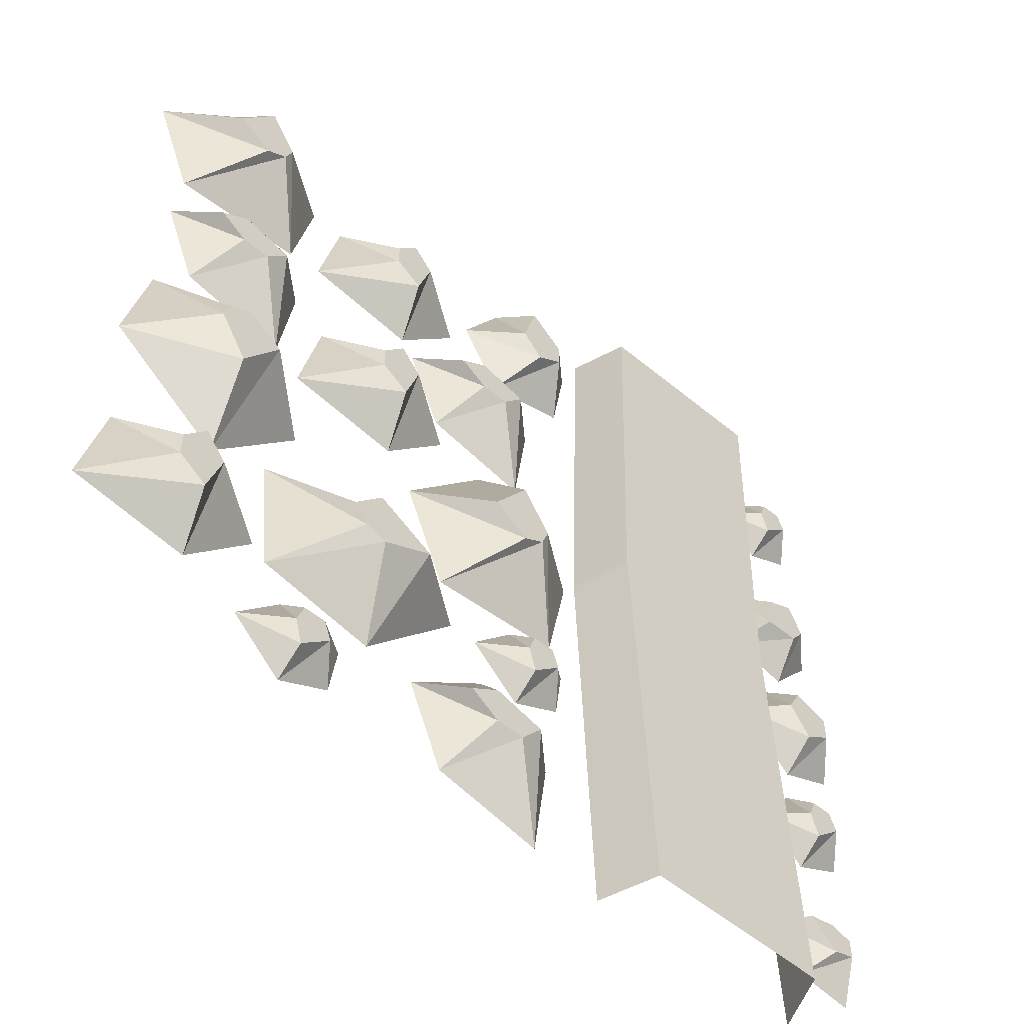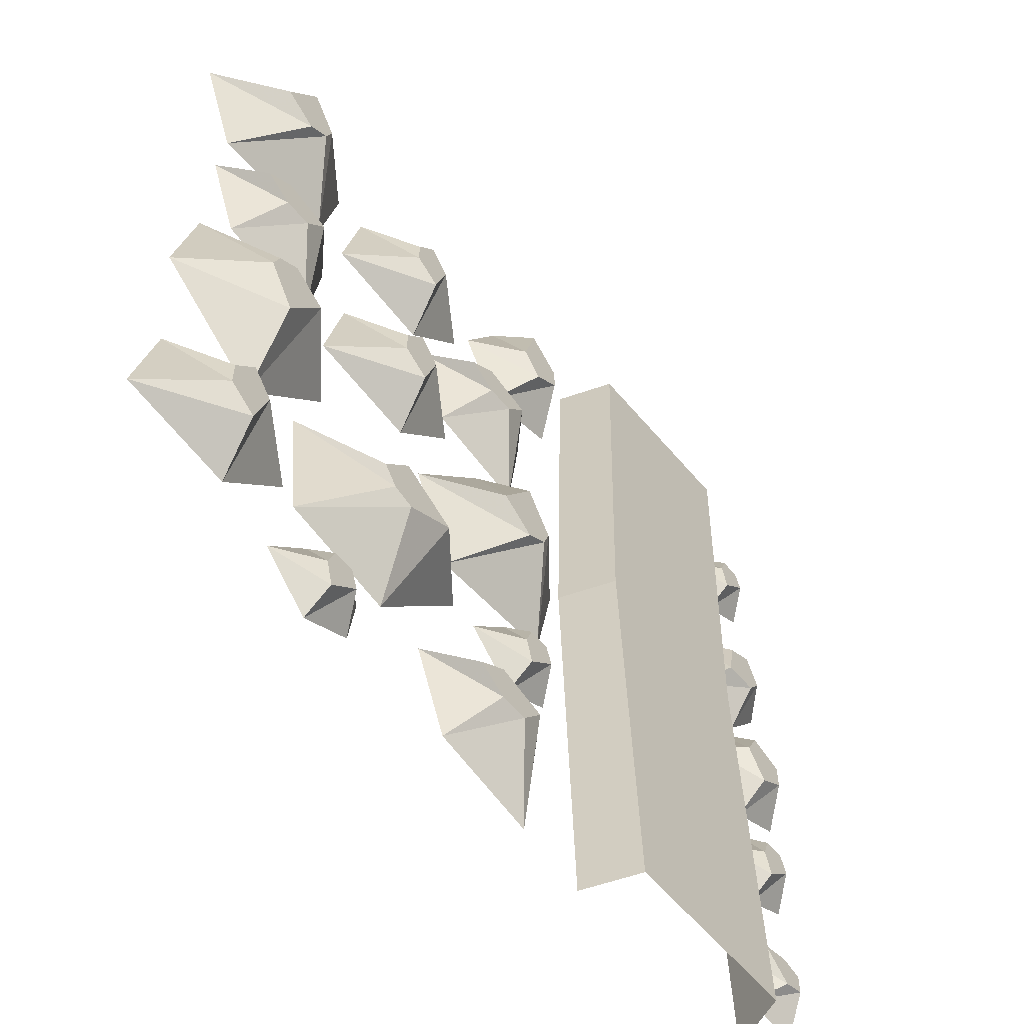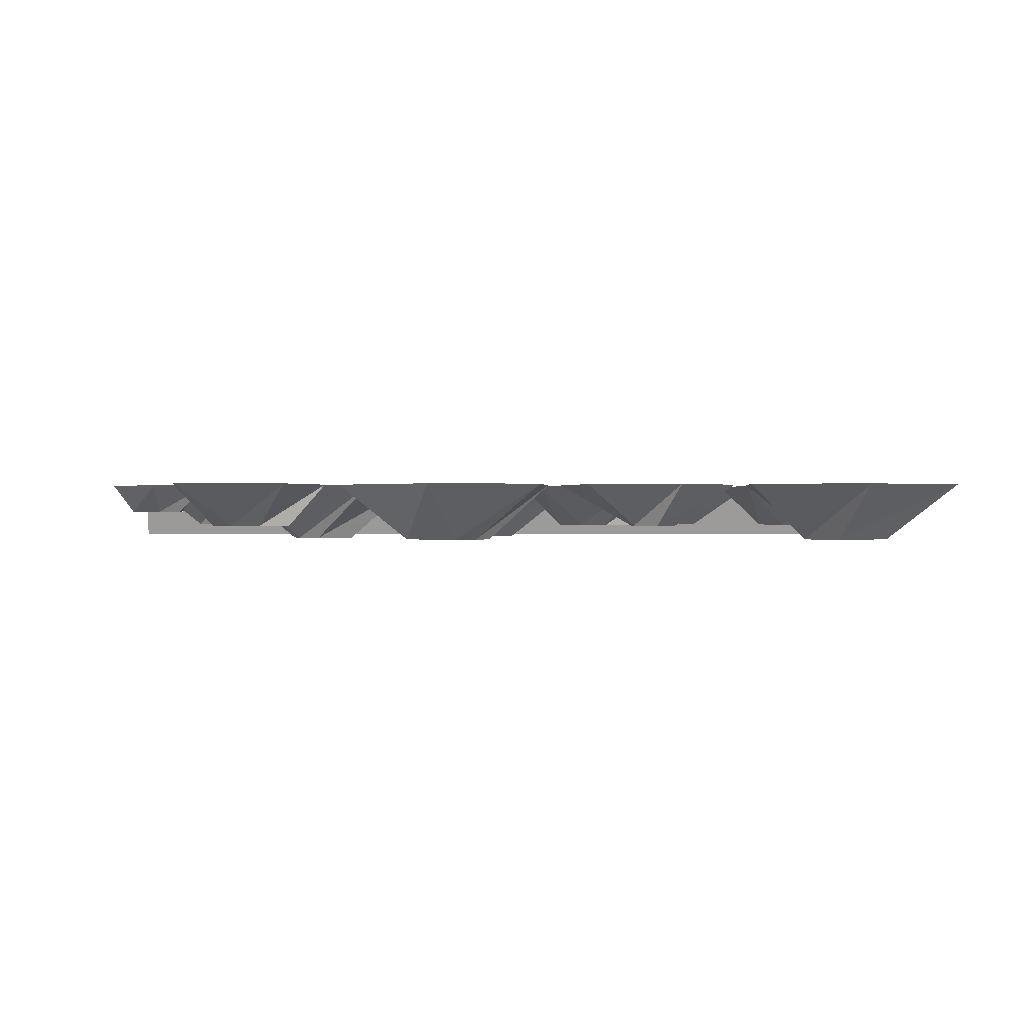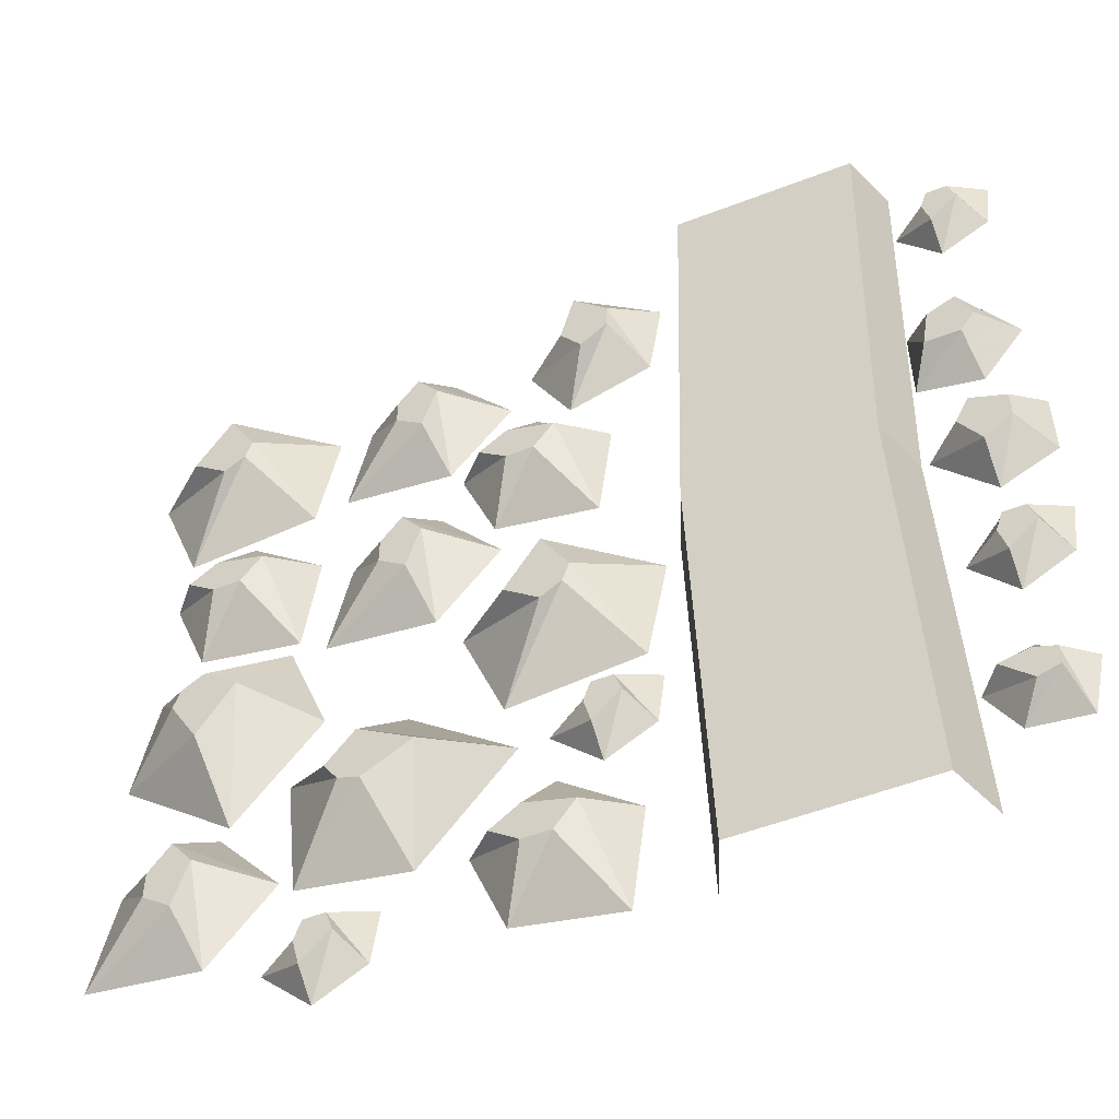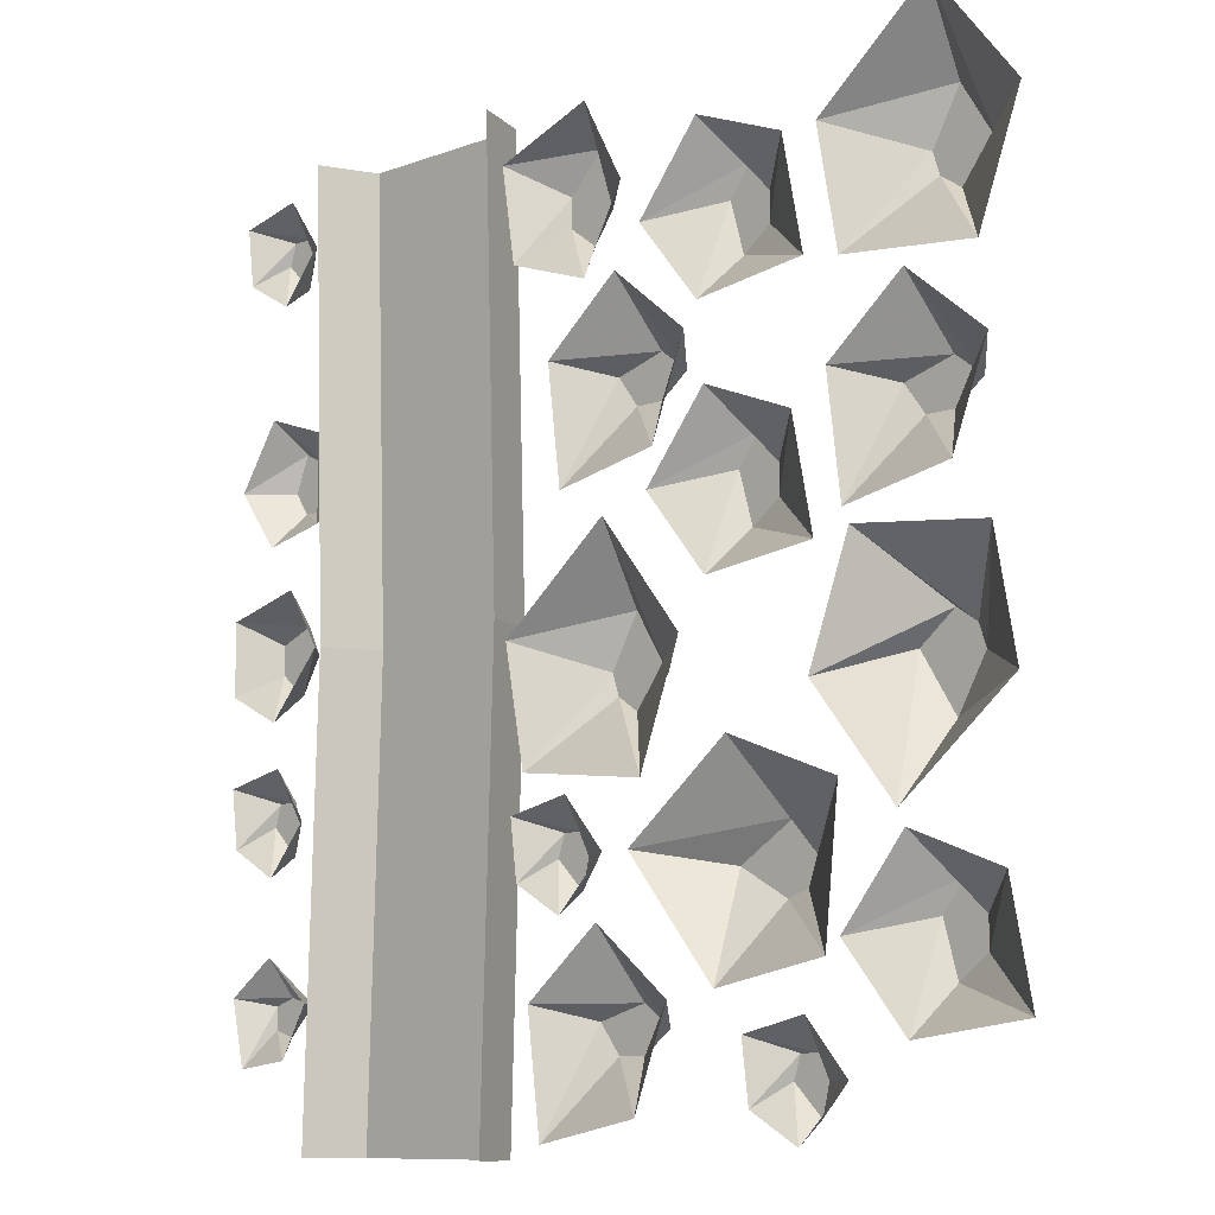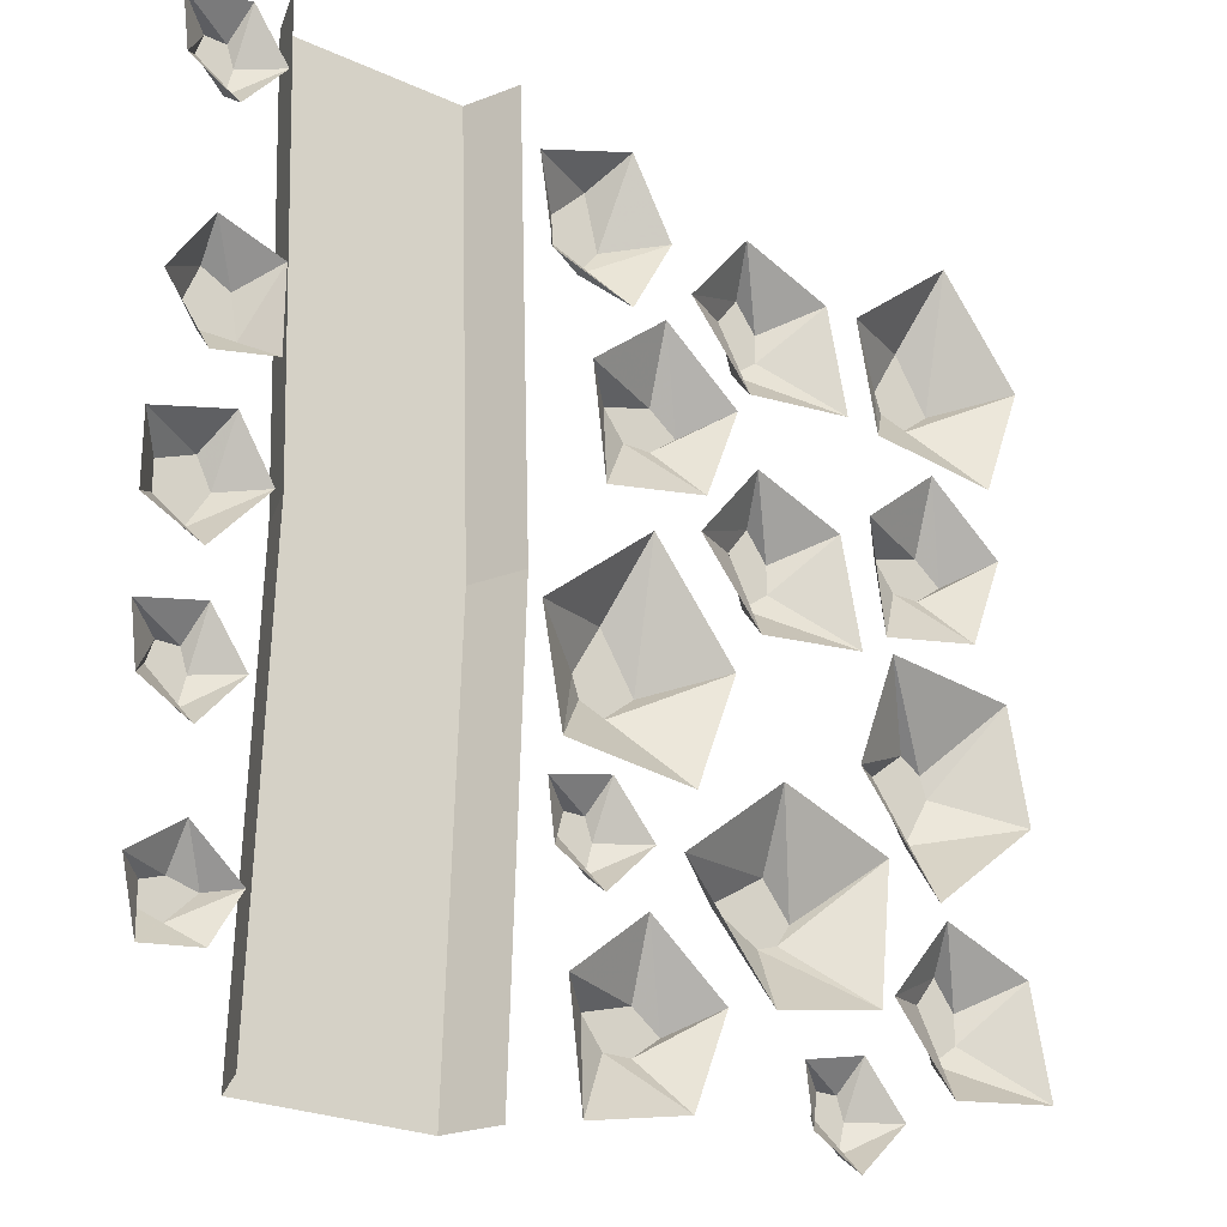
<metadata>
{"format":"obj","ext":"obj","renderer":"f3d","projection":"perspective","resolution":1024,"background":"white","views":[{"elev":-56.6,"azim":-40.7,"up":"+Z"},{"elev":-60.0,"azim":-50.0,"up":"+Z"},{"elev":0.0,"azim":-92.0,"up":"+Y"},{"elev":-52.6,"azim":22.6,"up":"+Z"},{"elev":-9.5,"azim":-135.8,"up":"+Z"},{"elev":-24.4,"azim":143.0,"up":"+Z"}]}
</metadata>
<code>
v 0.1562 -0.0625 0.5
v 0.1328 0 0.5
v 0.125 0 0.25
v 0.1484 -0.0625 0.25
v 0.3594 -0.0625 0.5
v 0.3516 -0.0625 0.25
v 0.3828 0 0.5
v 0.375 0 0.25
v 0.3438 -0.0625 0
v 0.3672 0 0
v 0.3516 -0.0625 -0.25
v 0.375 0 -0.25
v 0.3594 -0.0625 -0.5
v 0.3828 0 -0.5
v 0.1172 0 0
v 0.1406 -0.0625 0
v 0.1484 -0.0625 -0.25
v 0.1562 -0.0625 -0.5
v 0.125 0 -0.25
v 0.1328 0 -0.5
v 0.4688 -0.03906 -0.01562
v 0.4688 -0.03906 0.01562
v 0.4297 -0.03906 0.03125
v 0.4141 -0.03906 0
v 0.4375 -0.03906 -0.03906
v 0.4375 0 -0.07031
v 0.5 0 -0.03906
v 0.5 0 0.03906
v 0.4141 0 0.0625
v 0.375 0 0
v 0.4375 -0.03906 0.1484
v 0.4531 -0.03906 0.1719
v 0.4375 -0.03906 0.2109
v 0.4062 -0.03906 0.1953
v 0.3984 -0.03906 0.1484
v 0.375 0 0.125
v 0.4453 0 0.1094
v 0.4922 0 0.1719
v 0.4453 0 0.2422
v 0.375 0 0.2188
v 0.007812 -0.04688 0.3828
v 0.03125 -0.04688 0.3516
v 0.0625 -0.04688 0.375
v 0.0625 -0.04688 0.4062
v 0.02344 -0.04688 0.4453
v 0 0 0.4766
v -0.04688 0 0.3906
v 0 0 0.3047
v 0.09375 0 0.3359
v 0.1094 0 0.4375
v -0.05469 -0.04688 0.2344
v -0.08594 -0.04688 0.2109
v -0.05469 -0.04688 0.1875
v -0.02344 -0.04688 0.1875
v 0 -0.04688 0.2188
v 0.04688 0 0.2344
v -0.03906 0 0.3047
v -0.125 0 0.2344
v -0.08594 0 0.1328
v 0.03125 0 0.1094
v -0.04688 -0.0625 -0.0625
v -0.007812 -0.0625 -0.09375
v 0.01562 -0.0625 -0.07812
v 0.02344 -0.0625 -0.05469
v -0.007812 -0.0625 0
v -0.02344 0 0.07812
v -0.1172 0 -0.03906
v -0.07031 0 -0.1641
v 0.07812 0 -0.1484
v 0.1016 0 -0.02344
v -0.03125 -0.04688 -0.3594
v -0.0625 -0.04688 -0.3828
v -0.03125 -0.04688 -0.4062
v 0 -0.04688 -0.4062
v 0.02344 -0.04688 -0.375
v 0.07031 0 -0.3594
v -0.01562 0 -0.2891
v -0.1016 0 -0.3594
v -0.0625 0 -0.4609
v 0.05469 0 -0.4844
v 0.0625 -0.03125 -0.2266
v 0.05469 -0.03125 -0.2031
v 0.03125 -0.03125 -0.2031
v 0.02344 -0.03125 -0.2266
v 0.03125 -0.03125 -0.2578
v 0.03125 0 -0.2812
v 0.08594 0 -0.25
v 0.09375 0 -0.1875
v 0.02344 0 -0.1719
v -0.02344 0 -0.2266
v 0.4609 -0.03125 0.4141
v 0.4531 -0.03125 0.4375
v 0.4297 -0.03125 0.4375
v 0.4219 -0.03125 0.4141
v 0.4297 -0.03125 0.3828
v 0.4297 0 0.3594
v 0.4844 0 0.3906
v 0.4922 0 0.4531
v 0.4219 0 0.4688
v 0.3828 0 0.4141
v 0.4688 -0.03125 -0.1719
v 0.4609 -0.03125 -0.1484
v 0.4375 -0.03125 -0.1484
v 0.4297 -0.03125 -0.1719
v 0.4375 -0.03125 -0.2031
v 0.4375 0 -0.2266
v 0.4922 0 -0.1953
v 0.5 0 -0.1328
v 0.4297 0 -0.1172
v 0.3906 0 -0.1719
v 0.4375 -0.03125 -0.3828
v 0.4609 -0.03125 -0.375
v 0.4609 -0.03125 -0.3516
v 0.4375 -0.03125 -0.3438
v 0.4062 -0.03125 -0.3516
v 0.3828 0 -0.3516
v 0.4141 0 -0.4062
v 0.4766 0 -0.4141
v 0.4922 0 -0.3438
v 0.4375 0 -0.3047
v -0.1406 -0.04688 0.3594
v -0.1641 -0.04688 0.3906
v -0.1875 -0.04688 0.3594
v -0.1875 -0.04688 0.3281
v -0.1562 -0.04688 0.3047
v -0.1406 0 0.2578
v -0.07031 0 0.3438
v -0.1406 0 0.4297
v -0.2422 0 0.3906
v -0.2656 0 0.2734
v -0.4297 -0.0625 0.3516
v -0.3906 -0.0625 0.3203
v -0.3672 -0.0625 0.3359
v -0.3594 -0.0625 0.3594
v -0.3906 -0.0625 0.4141
v -0.4062 0 0.4922
v -0.5 0 0.375
v -0.4531 0 0.25
v -0.3047 0 0.2656
v -0.2812 0 0.3906
v -0.1953 -0.0625 -0.2031
v -0.2266 -0.0625 -0.2422
v -0.2109 -0.0625 -0.2656
v -0.1875 -0.0625 -0.2734
v -0.1328 -0.0625 -0.2422
v -0.05469 0 -0.2266
v -0.1719 0 -0.1328
v -0.2969 0 -0.1797
v -0.2812 0 -0.3281
v -0.1562 0 -0.3516
v -0.3359 -0.0625 -0.07031
v -0.375 -0.0625 -0.03906
v -0.3984 -0.0625 -0.05469
v -0.4062 -0.0625 -0.07812
v -0.375 -0.0625 -0.1328
v -0.3594 0 -0.2109
v -0.2656 0 -0.09375
v -0.3125 0 0.03125
v -0.4609 0 0.01562
v -0.4844 0 -0.1094
v -0.3672 -0.04688 -0.2969
v -0.3906 -0.04688 -0.2656
v -0.4141 -0.04688 -0.2969
v -0.4141 -0.04688 -0.3281
v -0.3828 -0.04688 -0.3516
v -0.3672 0 -0.3984
v -0.2969 0 -0.3125
v -0.3672 0 -0.2266
v -0.4688 0 -0.2656
v -0.4922 0 -0.3828
v -0.3906 -0.04688 0.1719
v -0.4219 -0.04688 0.1484
v -0.3906 -0.04688 0.125
v -0.3594 -0.04688 0.125
v -0.3359 -0.04688 0.1562
v -0.2891 0 0.1719
v -0.375 0 0.2422
v -0.4609 0 0.1719
v -0.4219 0 0.07031
v -0.3047 0 0.04688
v -0.1484 -0.04688 0.1094
v -0.1719 -0.04688 0.1406
v -0.1953 -0.04688 0.1094
v -0.1953 -0.04688 0.07812
v -0.1641 -0.04688 0.05469
v -0.1484 0 0.007812
v -0.07812 0 0.09375
v -0.1484 0 0.1797
v -0.25 0 0.1406
v -0.2734 0 0.02344
v -0.2188 -0.03125 -0.4297
v -0.2266 -0.03125 -0.4062
v -0.25 -0.03125 -0.4062
v -0.2578 -0.03125 -0.4297
v -0.25 -0.03125 -0.4609
v -0.25 0 -0.4844
v -0.1953 0 -0.4531
v -0.1875 0 -0.3906
v -0.2578 0 -0.375
v -0.3047 0 -0.4297
f 1 2 3
f 1 3 4
f 5 6 7
f 7 6 8
f 8 6 9
f 8 9 10
f 10 9 11
f 10 11 12
f 12 11 13
f 12 13 14
f 4 3 15
f 4 15 16
f 16 15 19
f 16 19 17
f 17 19 20
f 17 20 18
f 1 4 5
f 5 4 6
f 4 16 6
f 6 16 9
f 9 16 17
f 9 17 11
f 11 17 18
f 11 18 13
f 21 22 23
f 21 23 24
f 21 24 25
f 21 25 26
f 21 26 27
f 21 27 22
f 22 27 28
f 22 28 23
f 23 28 29
f 23 29 24
f 24 29 30
f 24 30 25
f 25 30 26
f 31 32 33
f 31 33 34
f 31 34 35
f 31 35 36
f 31 36 37
f 31 37 32
f 32 37 38
f 32 38 33
f 33 38 39
f 33 39 34
f 34 39 40
f 34 40 35
f 35 40 36
f 61 62 63
f 61 63 64
f 61 64 65
f 131 132 133
f 131 133 134
f 131 134 135
f 141 142 143
f 141 143 144
f 141 144 145
f 151 152 153
f 151 153 154
f 151 154 155
f 41 42 43
f 41 43 44
f 41 44 45
f 41 45 46
f 41 46 47
f 41 47 42
f 42 47 48
f 42 48 43
f 43 48 49
f 43 49 44
f 44 49 50
f 44 50 45
f 45 50 46
f 81 82 83
f 81 83 84
f 81 84 85
f 81 85 86
f 81 86 87
f 81 87 82
f 82 87 88
f 82 88 83
f 83 88 89
f 83 89 84
f 84 89 90
f 84 90 85
f 85 90 86
f 91 92 93
f 91 93 94
f 91 94 95
f 91 95 96
f 91 96 97
f 91 97 92
f 92 97 98
f 92 98 93
f 93 98 99
f 93 99 94
f 94 99 100
f 94 100 95
f 95 100 96
f 101 102 103
f 101 103 104
f 101 104 105
f 101 105 106
f 101 106 107
f 101 107 102
f 102 107 108
f 102 108 103
f 103 108 109
f 103 109 104
f 104 109 110
f 104 110 105
f 105 110 106
f 111 112 113
f 111 113 114
f 111 114 115
f 111 115 116
f 111 116 117
f 111 117 112
f 112 117 118
f 112 118 113
f 113 118 119
f 113 119 114
f 114 119 120
f 114 120 115
f 115 120 116
f 191 192 193
f 191 193 194
f 191 194 195
f 191 195 196
f 191 196 197
f 191 197 192
f 192 197 198
f 192 198 193
f 193 198 199
f 193 199 194
f 194 199 200
f 194 200 195
f 195 200 196
f 51 52 53
f 51 53 54
f 51 54 55
f 51 55 56
f 51 56 57
f 51 57 52
f 52 57 58
f 52 58 53
f 53 58 59
f 53 59 54
f 54 59 60
f 54 60 55
f 55 60 56
f 61 65 66
f 61 66 67
f 61 67 62
f 62 67 68
f 62 68 63
f 63 68 69
f 63 69 64
f 64 69 70
f 64 70 65
f 65 70 66
f 71 72 73
f 71 73 74
f 71 74 75
f 71 75 76
f 71 76 77
f 71 77 72
f 72 77 78
f 72 78 73
f 73 78 79
f 73 79 74
f 74 79 80
f 74 80 75
f 75 80 76
f 121 122 123
f 121 123 124
f 121 124 125
f 121 125 126
f 121 126 127
f 121 127 122
f 122 127 128
f 122 128 123
f 123 128 129
f 123 129 124
f 124 129 130
f 124 130 125
f 125 130 126
f 131 135 136
f 131 136 137
f 131 137 132
f 132 137 138
f 132 138 133
f 133 138 139
f 133 139 134
f 134 139 140
f 134 140 135
f 135 140 136
f 141 145 146
f 141 146 147
f 141 147 142
f 142 147 148
f 142 148 143
f 143 148 149
f 143 149 144
f 144 149 150
f 144 150 145
f 145 150 146
f 151 155 156
f 151 156 157
f 151 157 152
f 152 157 158
f 152 158 153
f 153 158 159
f 153 159 154
f 154 159 160
f 154 160 155
f 155 160 156
f 161 162 163
f 161 163 164
f 161 164 165
f 161 165 166
f 161 166 167
f 161 167 162
f 162 167 168
f 162 168 163
f 163 168 169
f 163 169 164
f 164 169 170
f 164 170 165
f 165 170 166
f 171 172 173
f 171 173 174
f 171 174 175
f 171 175 176
f 171 176 177
f 171 177 172
f 172 177 178
f 172 178 173
f 173 178 179
f 173 179 174
f 174 179 180
f 174 180 175
f 175 180 176
f 181 182 183
f 181 183 184
f 181 184 185
f 181 185 186
f 181 186 187
f 181 187 182
f 182 187 188
f 182 188 183
f 183 188 189
f 183 189 184
f 184 189 190
f 184 190 185
f 185 190 186

</code>
